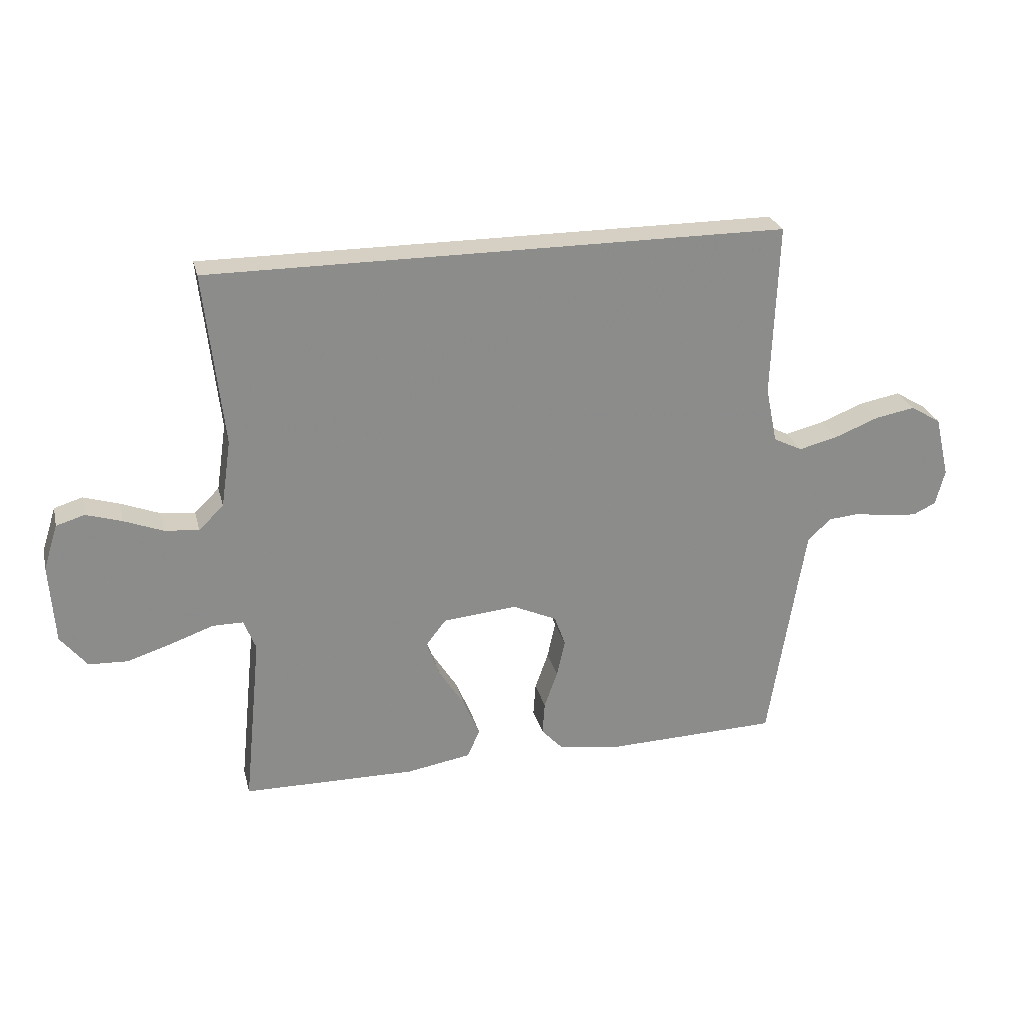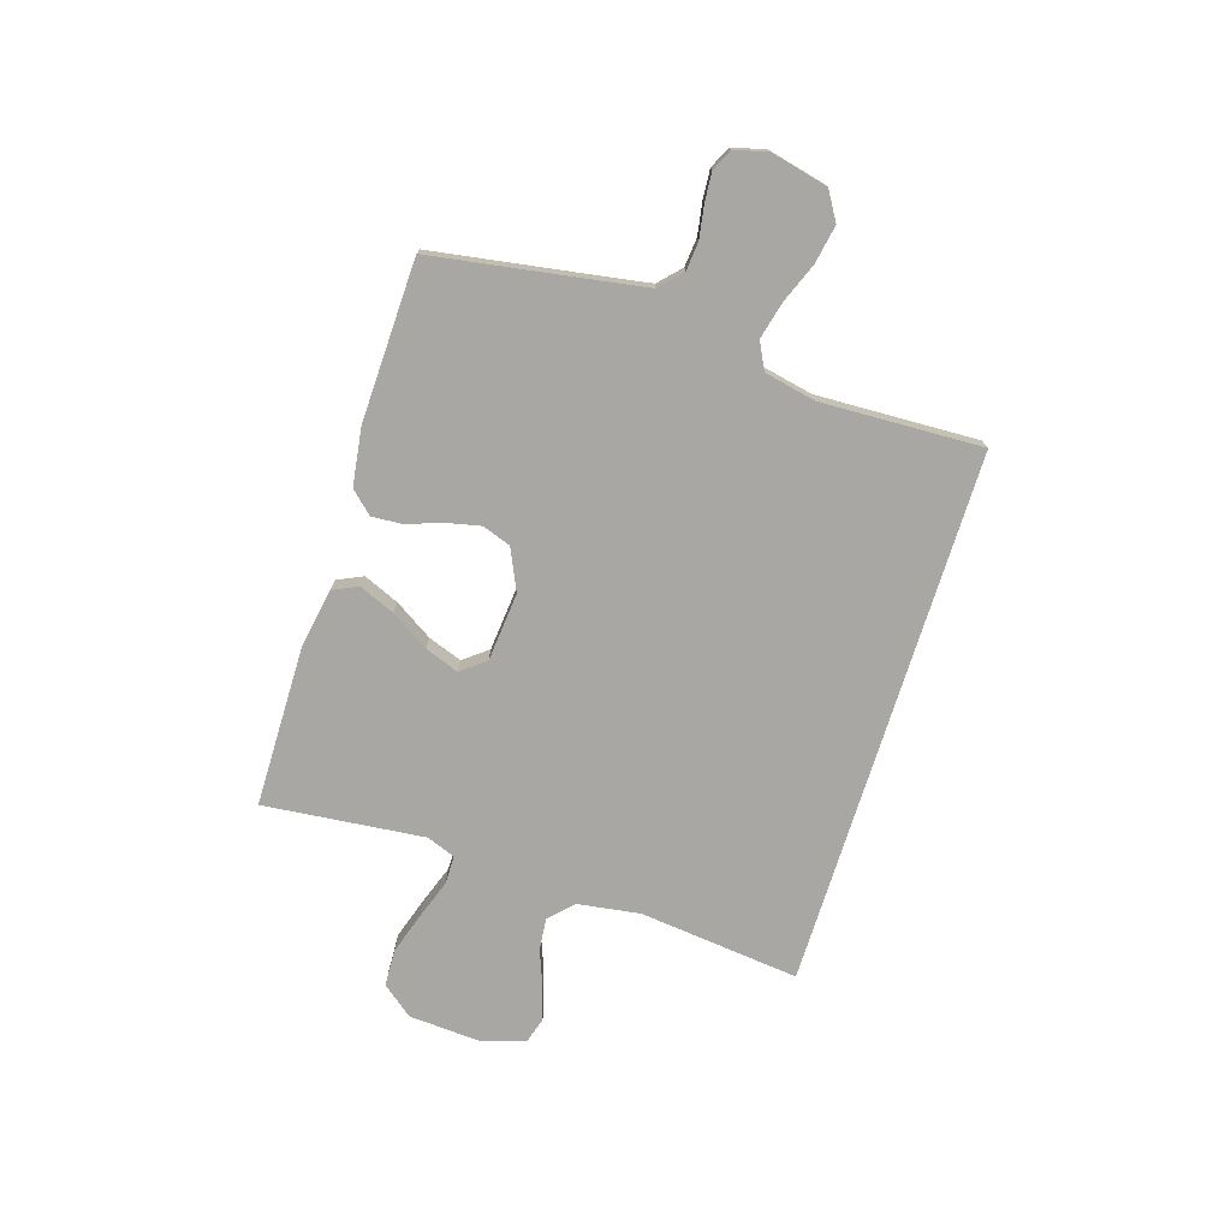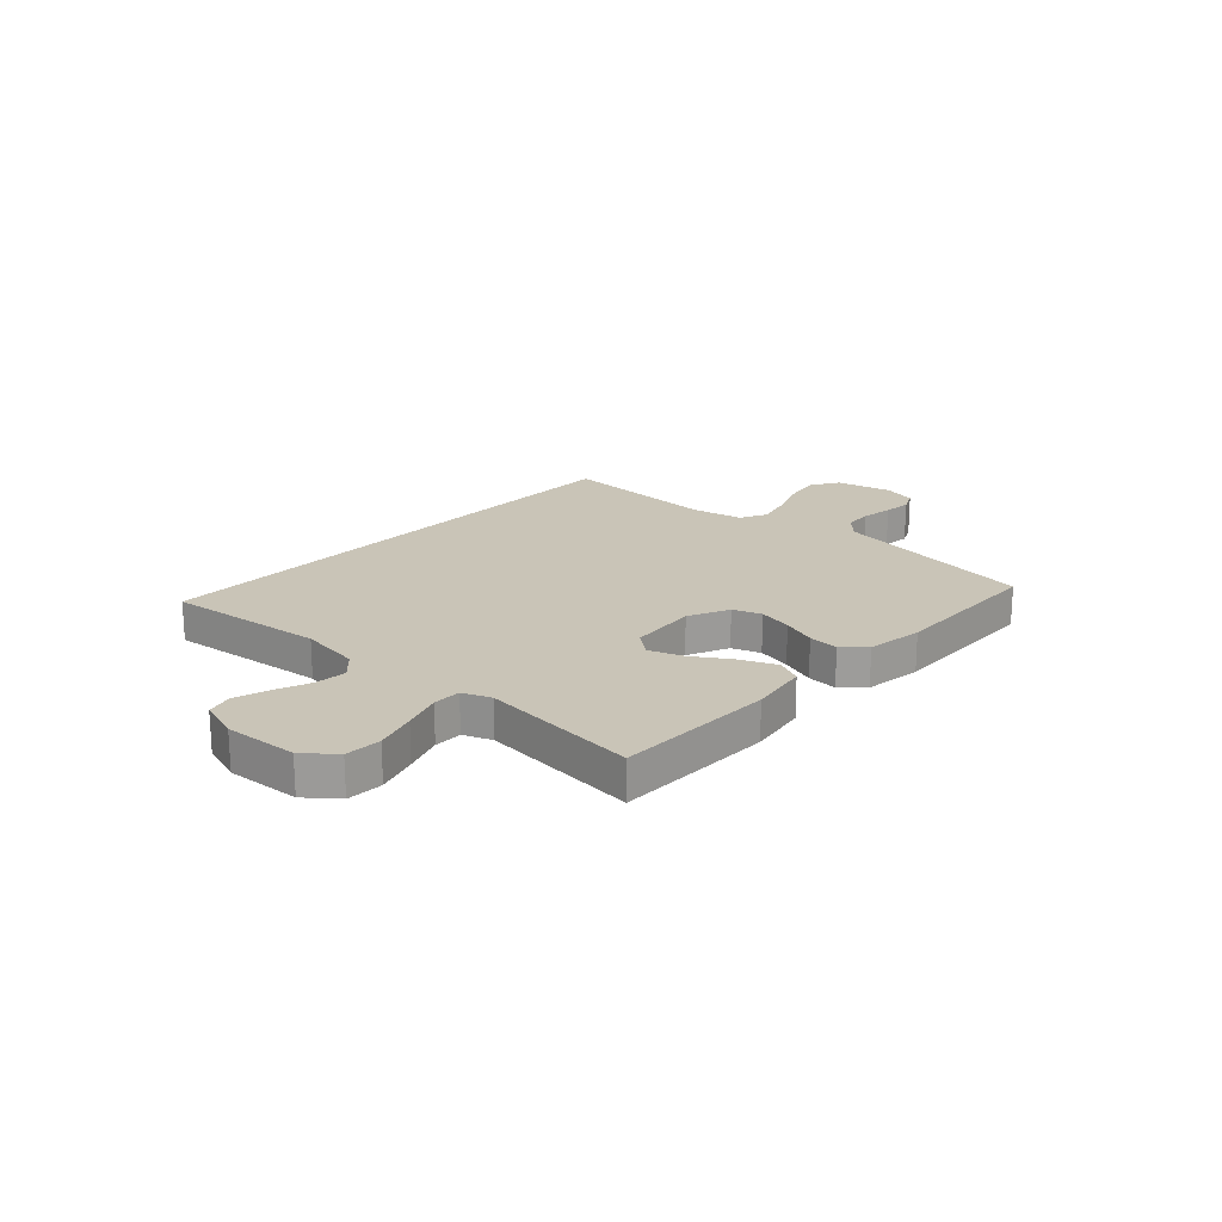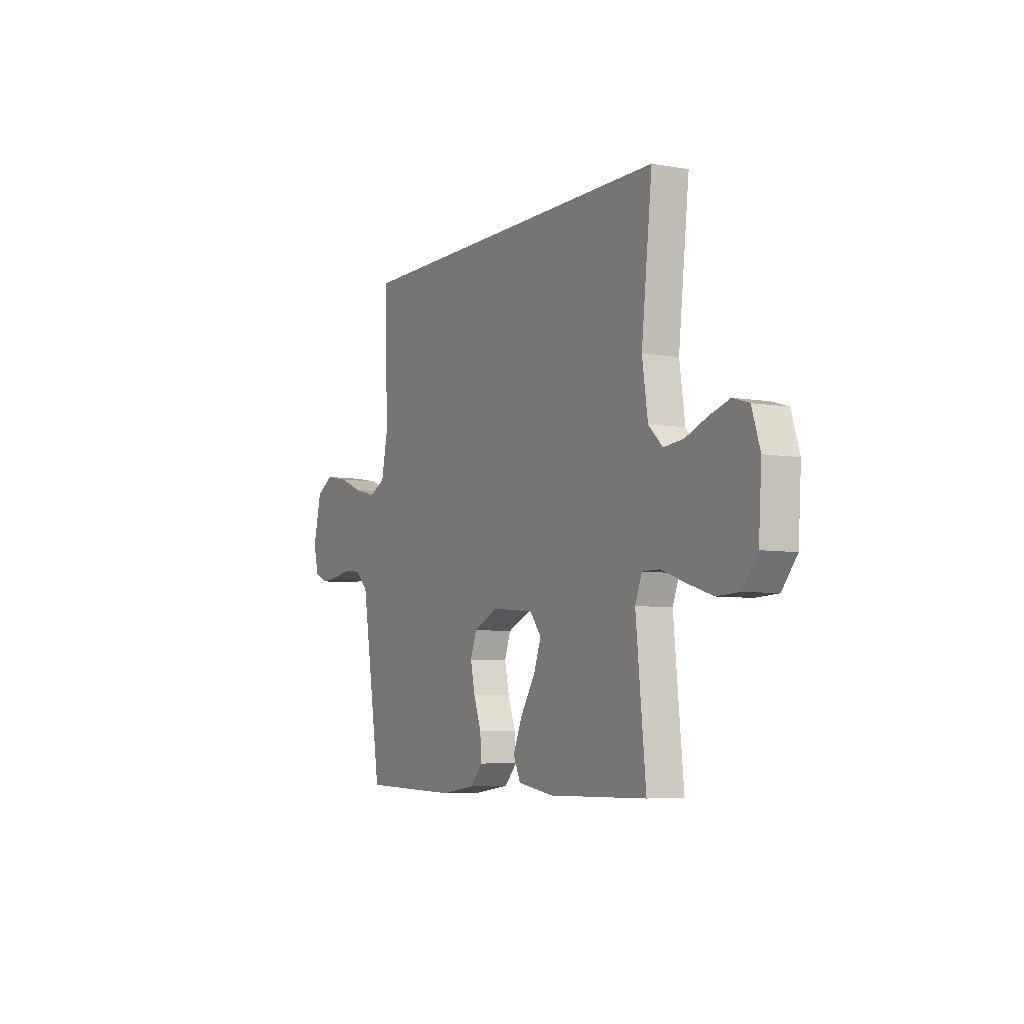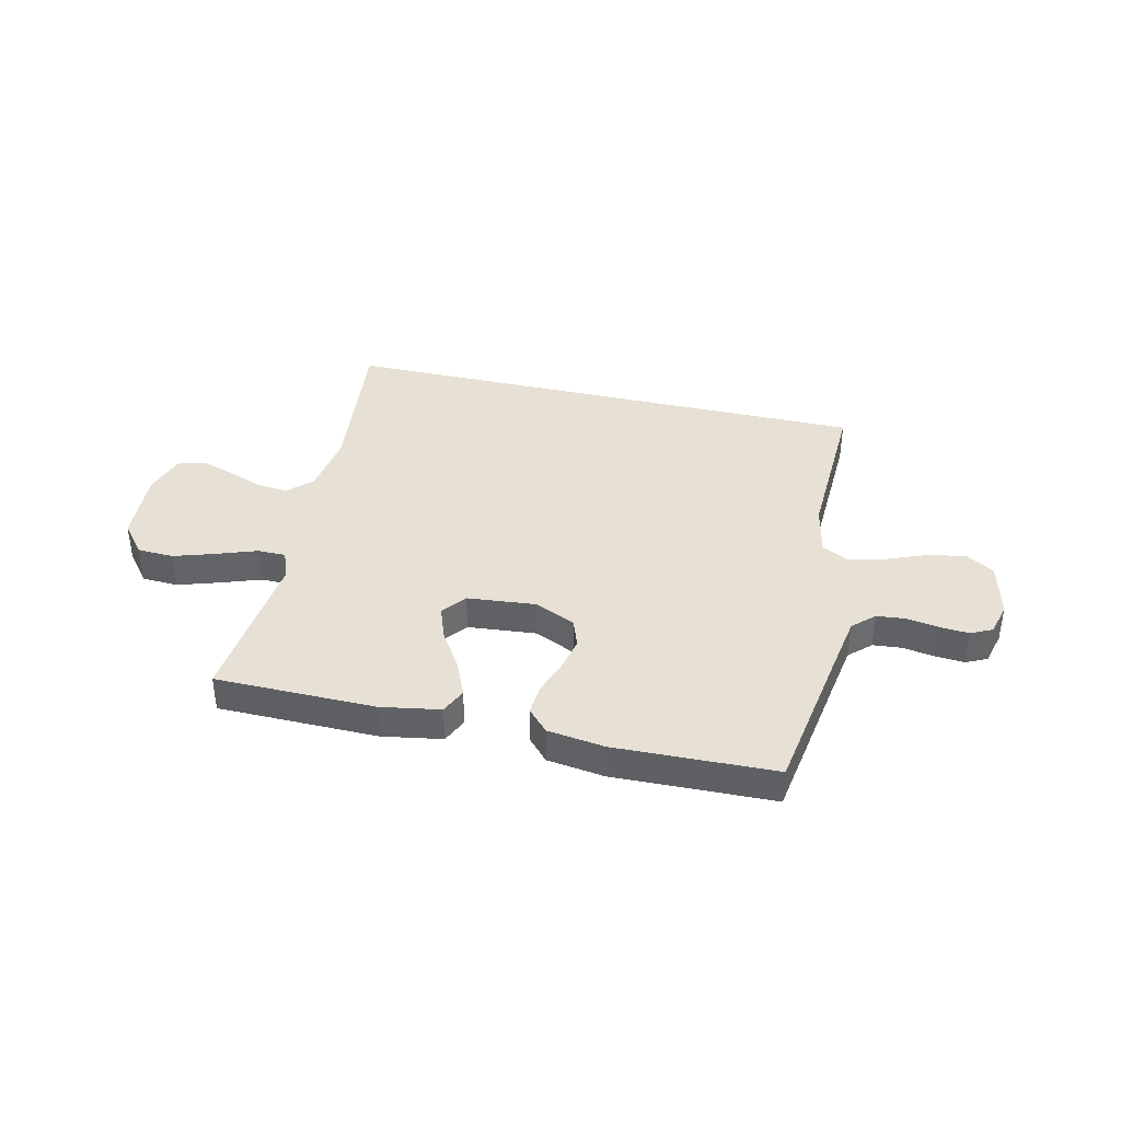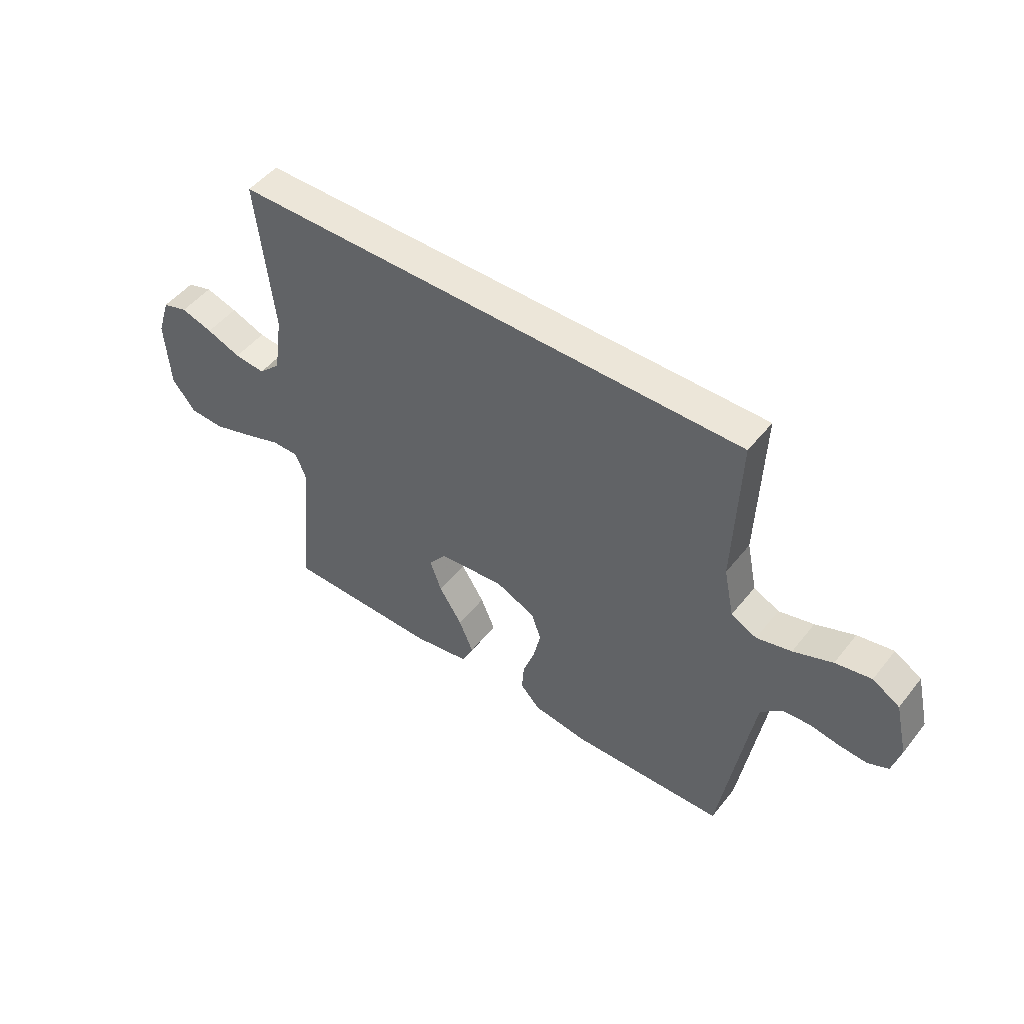
<metadata>
{"format":"obj","ext":"obj","renderer":"f3d","projection":"perspective","resolution":1024,"background":"white","views":[{"elev":26.1,"azim":166.4,"up":"+Z"},{"elev":-74.7,"azim":-107.4,"up":"+Y"},{"elev":20.0,"azim":132.7,"up":"+Y"},{"elev":-6.1,"azim":61.7,"up":"+Z"},{"elev":39.1,"azim":-166.9,"up":"+Y"},{"elev":49.3,"azim":-143.2,"up":"+Z"}]}
</metadata>
<code>
v -0.476 0.07 0.5
v 0.528 0.07 0.5
v 0.495 0.07 0.2
v 0.512 0.07 0.084
v 0.555 0.07 0.042
v 0.615 0.07 0.048
v 0.682 0.07 0.074
v 0.744 0.07 0.093
v 0.793 0.07 0.078
v 0.818 0.07 0
v 0.809 0.07 -0.138
v 0.763 0.07 -0.195
v 0.695 0.07 -0.198
v 0.617 0.07 -0.173
v 0.544 0.07 -0.147
v 0.491 0.07 -0.147
v 0.47 0.07 -0.2
v 0.5 0.07 -0.5
v 0.2 0.07 -0.503
v 0.089 0.07 -0.484
v 0.067 0.07 -0.436
v 0.095 0.07 -0.37
v 0.14 0.07 -0.299
v 0.163 0.07 -0.236
v 0.128 0.07 -0.191
v 0 0.07 -0.179
v -0.077 0.07 -0.214
v -0.096 0.07 -0.267
v -0.082 0.07 -0.331
v -0.059 0.07 -0.396
v -0.055 0.07 -0.453
v -0.093 0.07 -0.494
v -0.2 0.07 -0.509
v -0.5 0.07 -0.5
v -0.548 0.07 -0.2
v -0.563 0.07 -0.11
v -0.603 0.07 -0.072
v -0.657 0.07 -0.067
v -0.717 0.07 -0.077
v -0.771 0.07 -0.081
v -0.811 0.07 -0.062
v -0.827 0.07 0
v -0.802 0.07 0.106
v -0.749 0.07 0.138
v -0.679 0.07 0.125
v -0.603 0.07 0.095
v -0.535 0.07 0.078
v -0.485 0.07 0.103
v -0.465 0.07 0.2
v -0.476 0 0.5
v 0.528 0 0.5
v 0.495 0 0.2
v 0.512 0 0.084
v 0.555 0 0.042
v 0.615 0 0.048
v 0.682 0 0.074
v 0.744 0 0.093
v 0.793 0 0.078
v 0.818 0 0
v 0.809 0 -0.138
v 0.763 0 -0.195
v 0.695 0 -0.198
v 0.617 0 -0.173
v 0.544 0 -0.147
v 0.491 0 -0.147
v 0.47 0 -0.2
v 0.5 0 -0.5
v 0.2 0 -0.503
v 0.089 0 -0.484
v 0.067 0 -0.436
v 0.095 0 -0.37
v 0.14 0 -0.299
v 0.163 0 -0.236
v 0.128 0 -0.191
v 0 0 -0.179
v -0.077 0 -0.214
v -0.096 0 -0.267
v -0.082 0 -0.331
v -0.059 0 -0.396
v -0.055 0 -0.453
v -0.093 0 -0.494
v -0.2 0 -0.509
v -0.5 0 -0.5
v -0.548 0 -0.2
v -0.563 0 -0.11
v -0.603 0 -0.072
v -0.657 0 -0.067
v -0.717 0 -0.077
v -0.771 0 -0.081
v -0.811 0 -0.062
v -0.827 0 0
v -0.802 0 0.106
v -0.749 0 0.138
v -0.679 0 0.125
v -0.603 0 0.095
v -0.535 0 0.078
v -0.485 0 0.103
v -0.465 0 0.2
f 43 44 45 46
f 43 46 47
f 42 43 47
f 41 42 47
f 38 39 40 41
f 38 41 47 48
f 32 33 34 35
f 32 35 36
f 29 30 31 32
f 28 29 32 36
f 27 28 36 37
f 20 21 22 23
f 20 23 24
f 17 18 19 20
f 16 17 20 24
f 12 13 14 15
f 10 11 12 15
f 10 15 16
f 6 7 8 9
f 6 9 10 16
f 49 1 2 3
f 48 49 3 4
f 37 38 48 4
f 26 27 37 4
f 6 16 24 25
f 5 6 25 26
f 4 5 26
f 95 94 93 92
f 96 95 92
f 96 92 91
f 96 91 90
f 90 89 88 87
f 97 96 90 87
f 84 83 82 81
f 85 84 81
f 81 80 79 78
f 85 81 78 77
f 86 85 77 76
f 72 71 70 69
f 73 72 69
f 69 68 67 66
f 73 69 66 65
f 64 63 62 61
f 64 61 60 59
f 65 64 59
f 58 57 56 55
f 65 59 58 55
f 52 51 50 98
f 53 52 98 97
f 53 97 87 86
f 53 86 76 75
f 74 73 65 55
f 75 74 55 54
f 75 54 53
f 1 50 51 2
f 2 51 52 3
f 3 52 53 4
f 4 53 54 5
f 5 54 55 6
f 6 55 56 7
f 7 56 57 8
f 8 57 58 9
f 9 58 59 10
f 10 59 60 11
f 11 60 61 12
f 12 61 62 13
f 13 62 63 14
f 14 63 64 15
f 15 64 65 16
f 16 65 66 17
f 17 66 67 18
f 18 67 68 19
f 19 68 69 20
f 20 69 70 21
f 21 70 71 22
f 22 71 72 23
f 23 72 73 24
f 24 73 74 25
f 25 74 75 26
f 26 75 76 27
f 27 76 77 28
f 28 77 78 29
f 29 78 79 30
f 30 79 80 31
f 31 80 81 32
f 32 81 82 33
f 33 82 83 34
f 34 83 84 35
f 35 84 85 36
f 36 85 86 37
f 37 86 87 38
f 38 87 88 39
f 39 88 89 40
f 40 89 90 41
f 41 90 91 42
f 42 91 92 43
f 43 92 93 44
f 44 93 94 45
f 45 94 95 46
f 46 95 96 47
f 47 96 97 48
f 48 97 98 49
f 49 98 50 1

</code>
